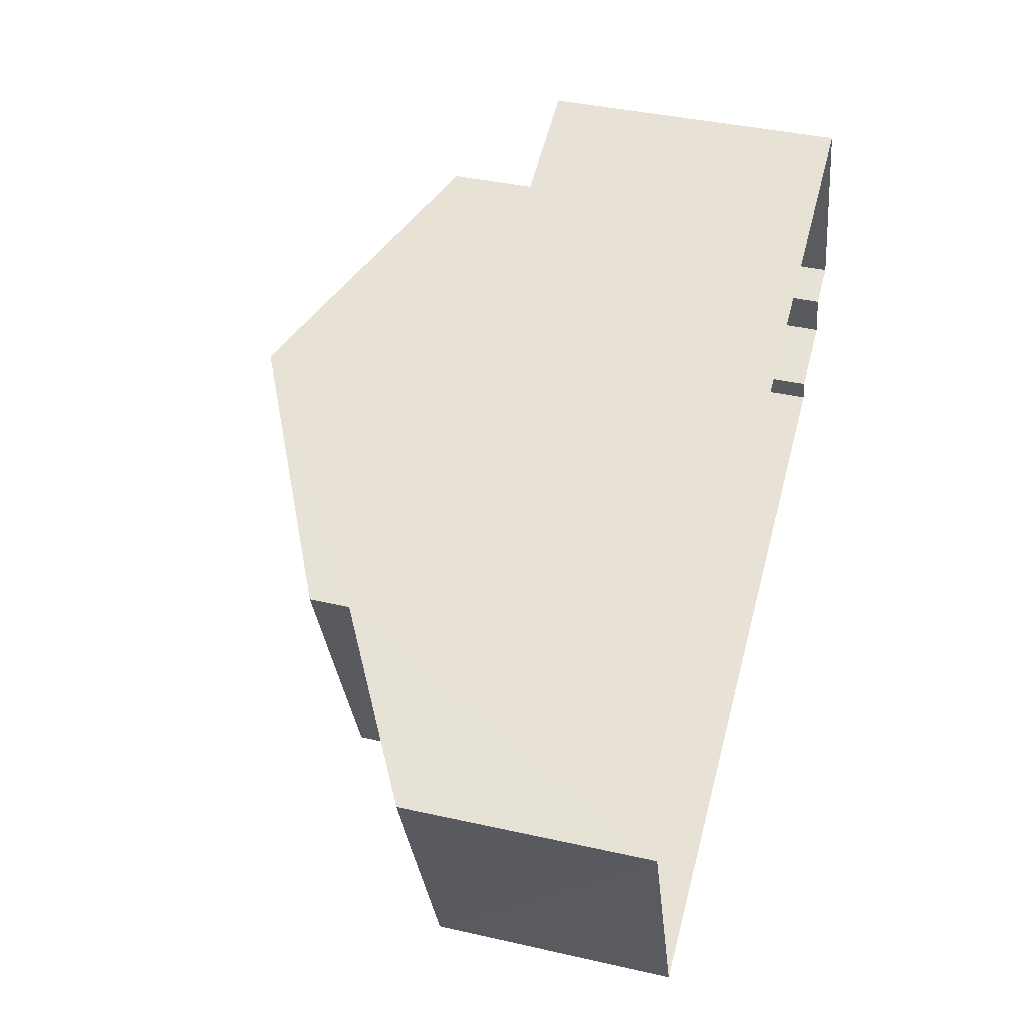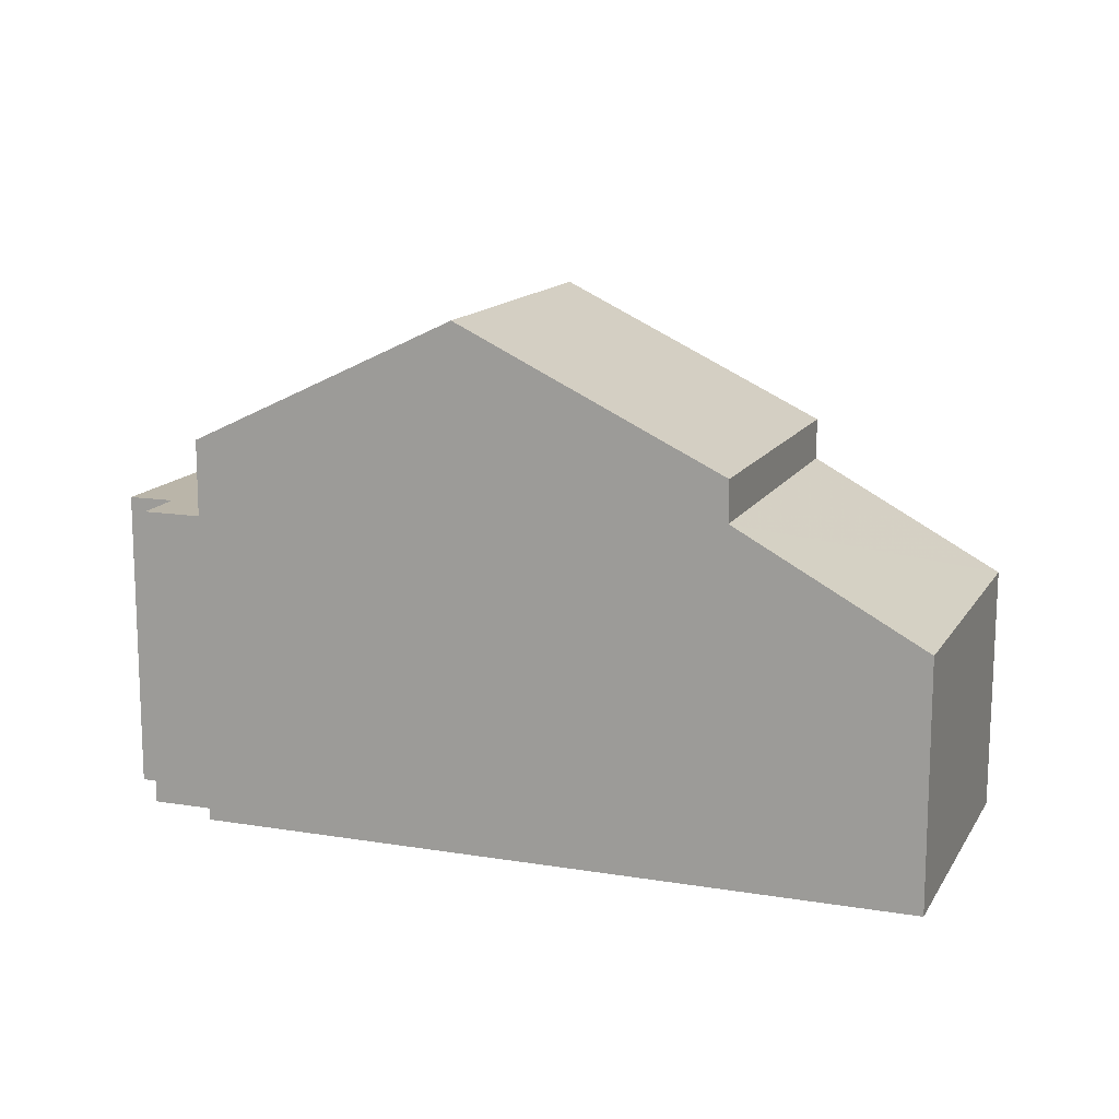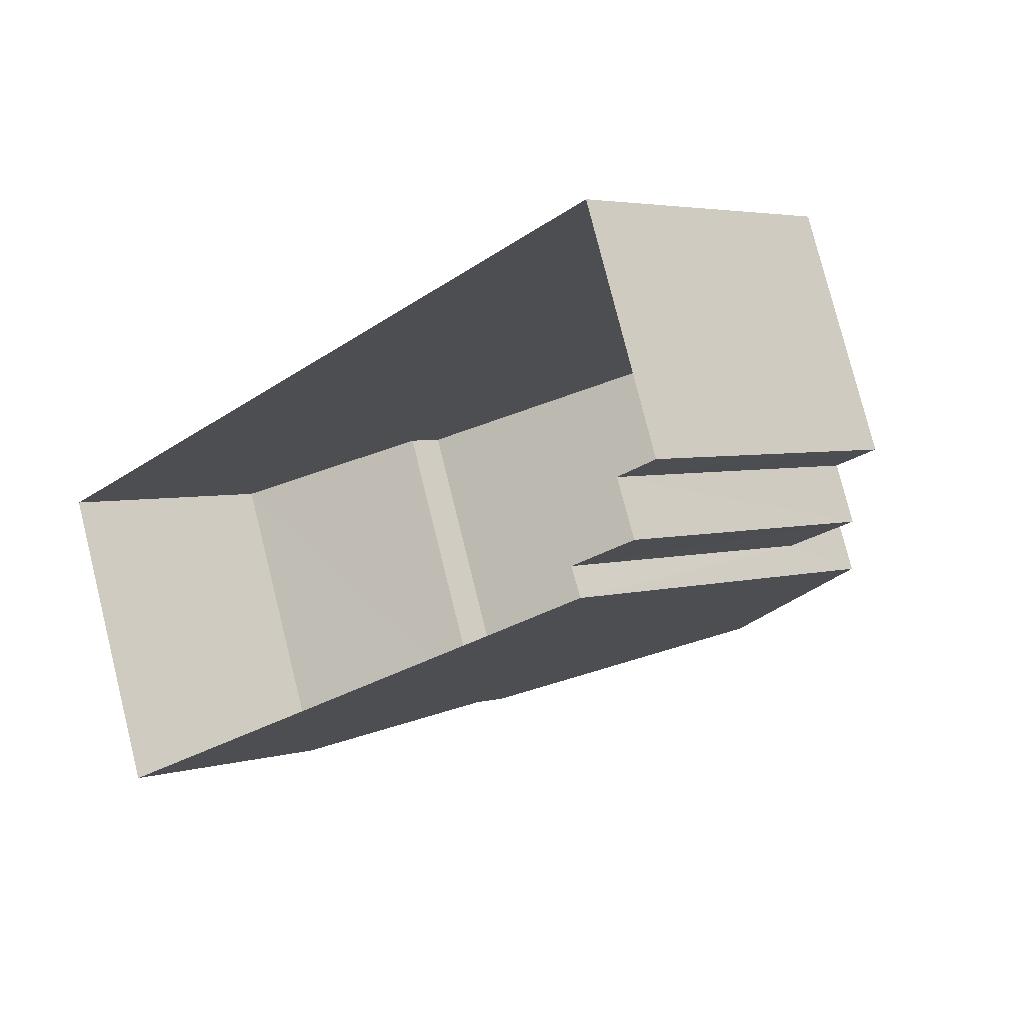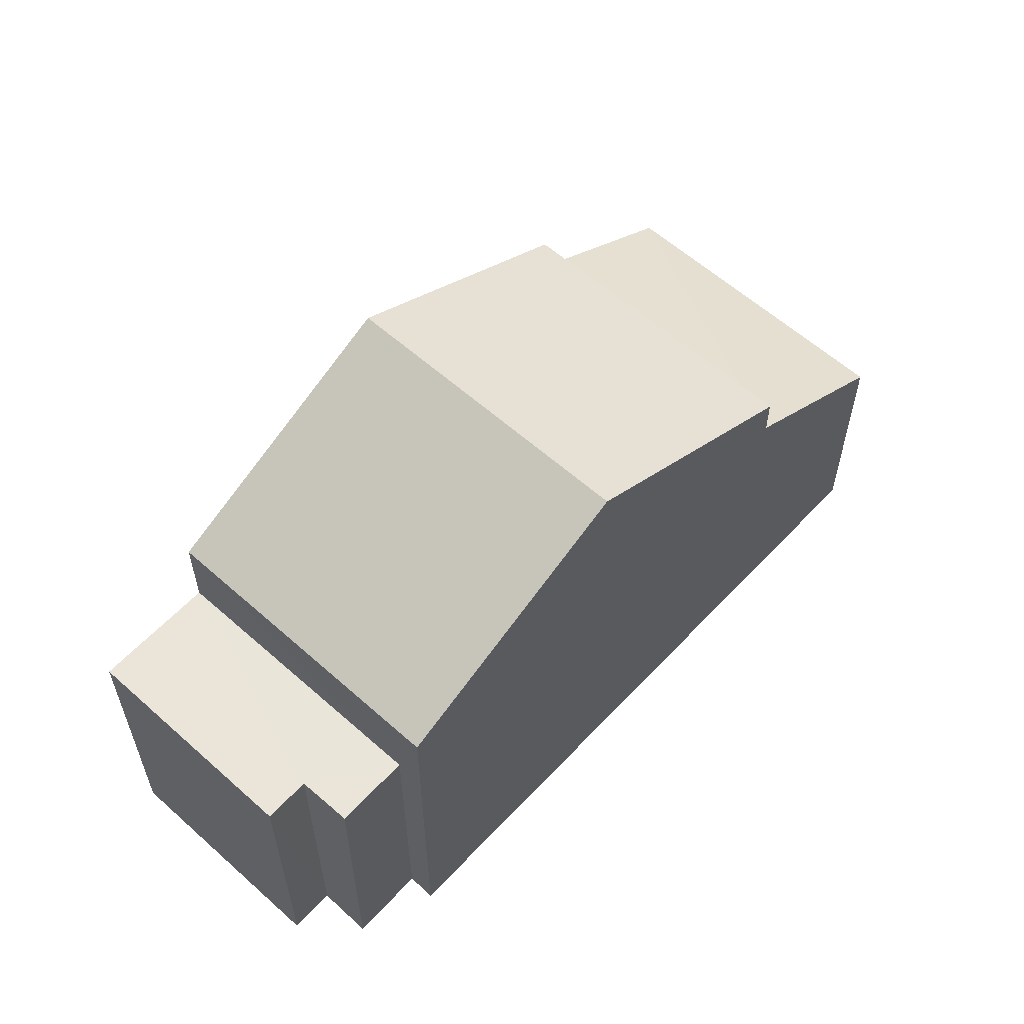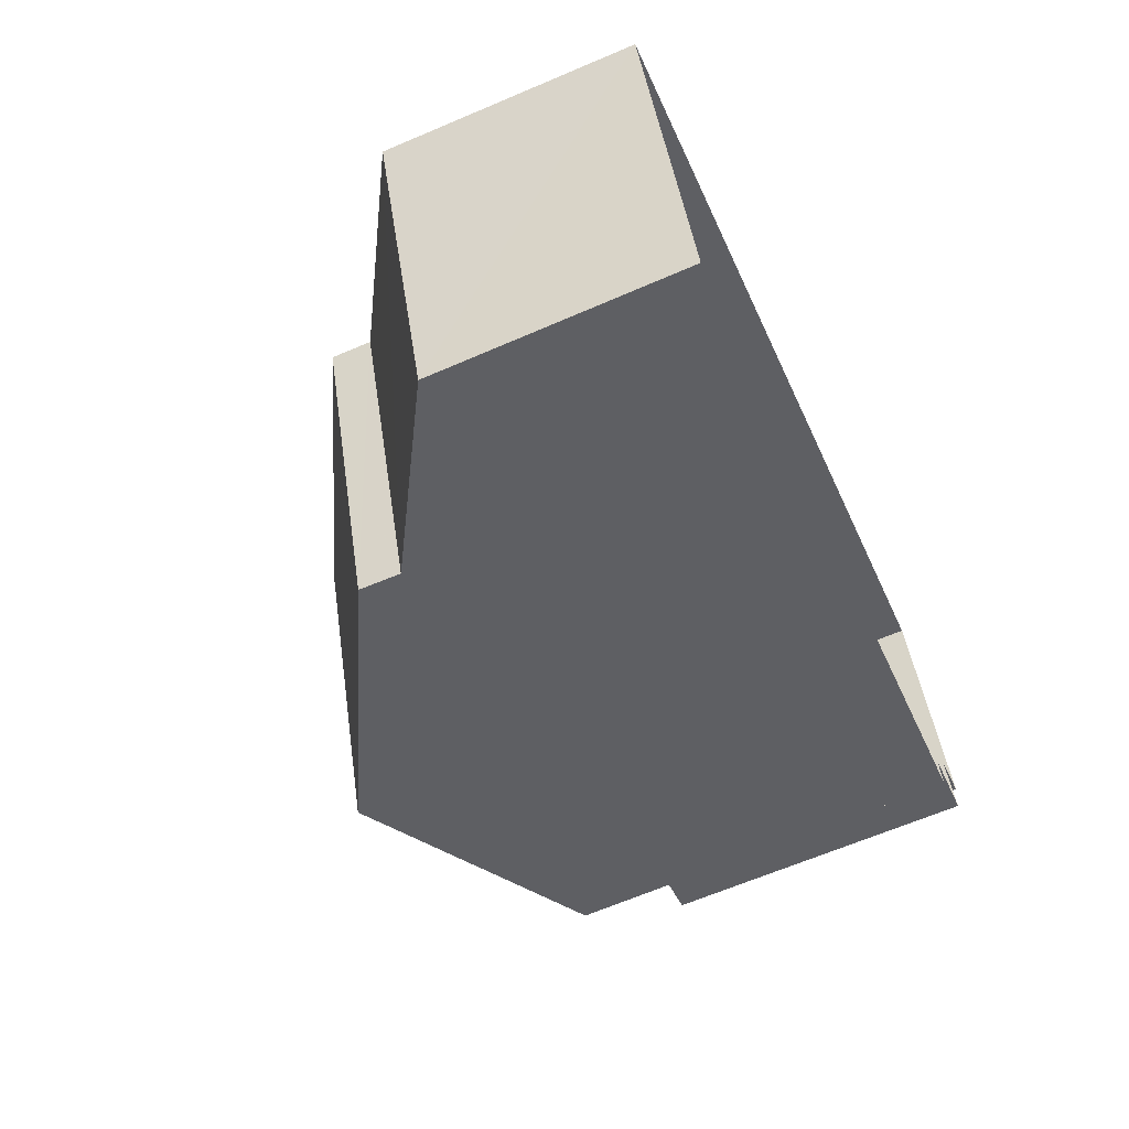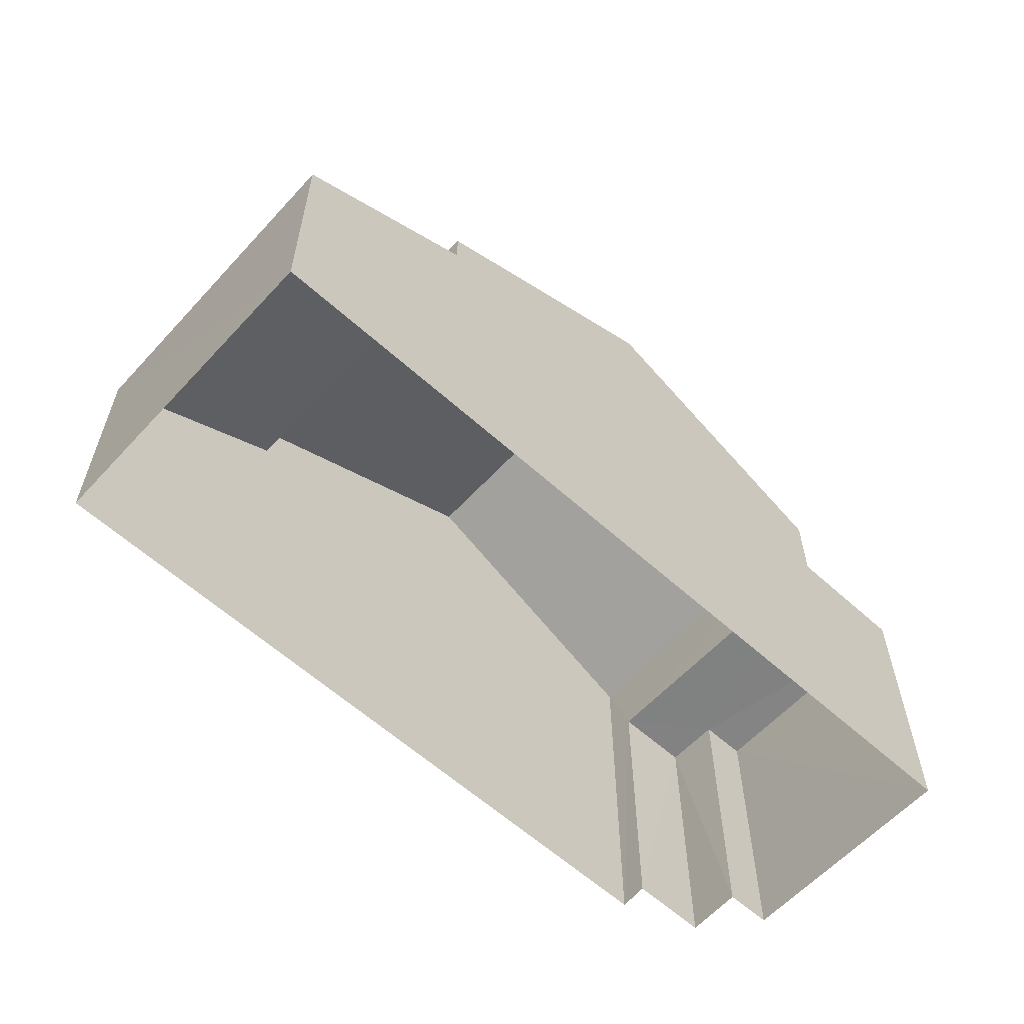
<metadata>
{"format":"obj","ext":"obj","renderer":"f3d","projection":"perspective","resolution":1024,"background":"white","views":[{"elev":39.4,"azim":105.8,"up":"+Y"},{"elev":13.7,"azim":-0.2,"up":"+Z"},{"elev":3.9,"azim":-134.1,"up":"+Y"},{"elev":58.6,"azim":-67.9,"up":"+Z"},{"elev":-64.7,"azim":113.6,"up":"+Y"},{"elev":-60.6,"azim":117.0,"up":"+Z"}]}
</metadata>
<code>
v -3.162e+05 3.999e+04 3.652
v -3.162e+05 4e+04 3.661
v -3.162e+05 4e+04 3.652
v -3.162e+05 4e+04 3.663
v -3.162e+05 4e+04 3.661
v -3.162e+05 4e+04 3.662
v -3.162e+05 4e+04 3.663
v -3.162e+05 4e+04 3.662
v -3.162e+05 3.999e+04 11.71
v -3.162e+05 3.999e+04 9.311
v -3.162e+05 4e+04 9.323
v -3.162e+05 4e+04 11.72
v -3.162e+05 4e+04 12.66
v -3.162e+05 4e+04 12.66
v -3.162e+05 3.999e+04 15.64
v -3.162e+05 4e+04 15.64
v -3.162e+05 4e+04 10.74
v -3.162e+05 4e+04 10.74
v -3.162e+05 4e+04 10.74
v -3.162e+05 4e+04 10.74
v -3.162e+05 4e+04 10.74
v -3.162e+05 4e+04 10.74
v -3.162e+05 3.999e+04 12.65
v -3.162e+05 4e+04 12.65
f 1 2 3
f 3 2 4
f 1 5 2
f 4 6 7
f 6 2 8
f 4 2 6
f 9 10 11
f 12 9 11
f 13 14 15
f 16 13 15
f 17 18 19
f 20 19 21
f 21 19 22
f 19 18 22
f 15 23 24
f 16 15 24
f 2 5 18
f 5 14 18
f 18 13 22
f 18 14 13
f 2 17 8
f 2 18 17
f 11 3 12
f 16 24 12
f 13 16 22
f 12 3 4
f 22 4 21
f 16 12 22
f 22 12 4
f 20 4 7
f 20 21 4
f 12 24 23
f 9 12 23
f 17 6 8
f 17 19 6
f 20 7 6
f 19 20 6
f 15 14 9
f 23 15 9
f 14 5 9
f 9 5 1
f 9 1 10
f 10 1 3
f 11 10 3

</code>
